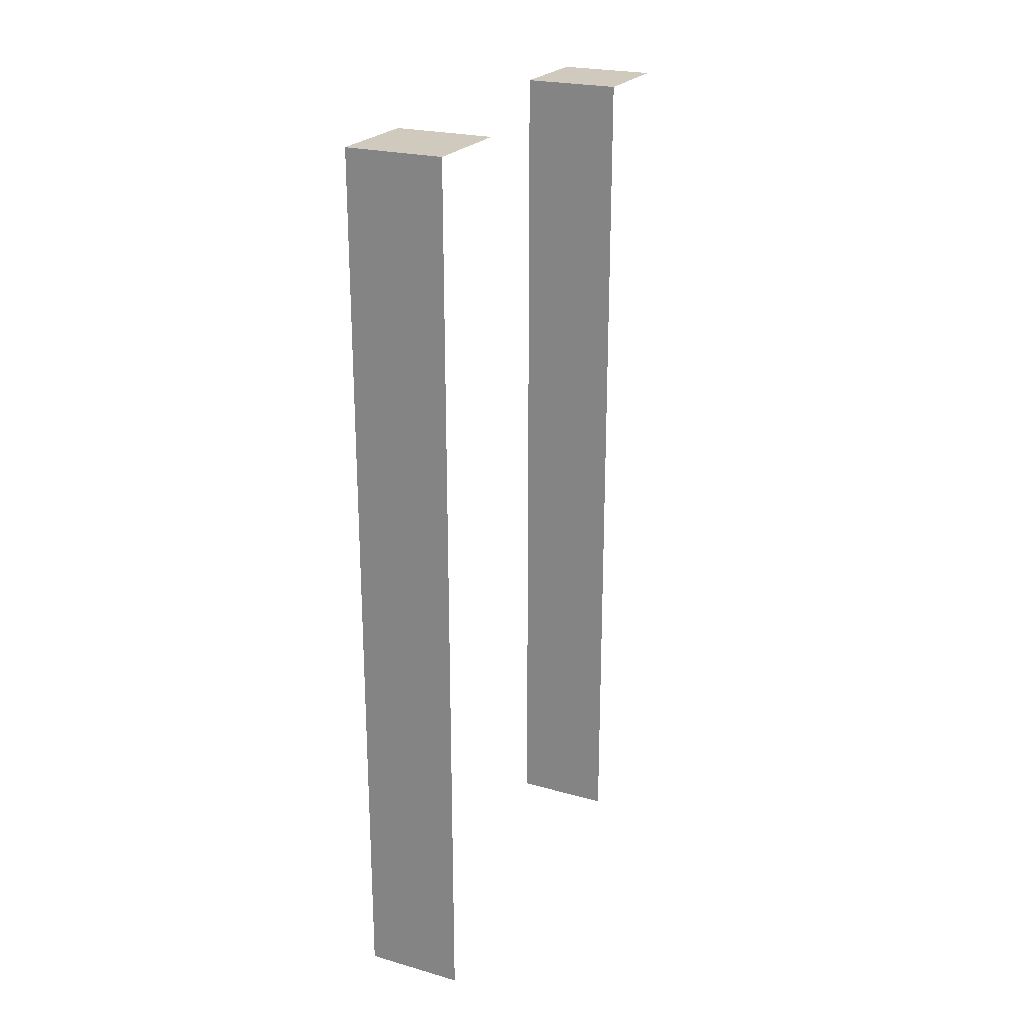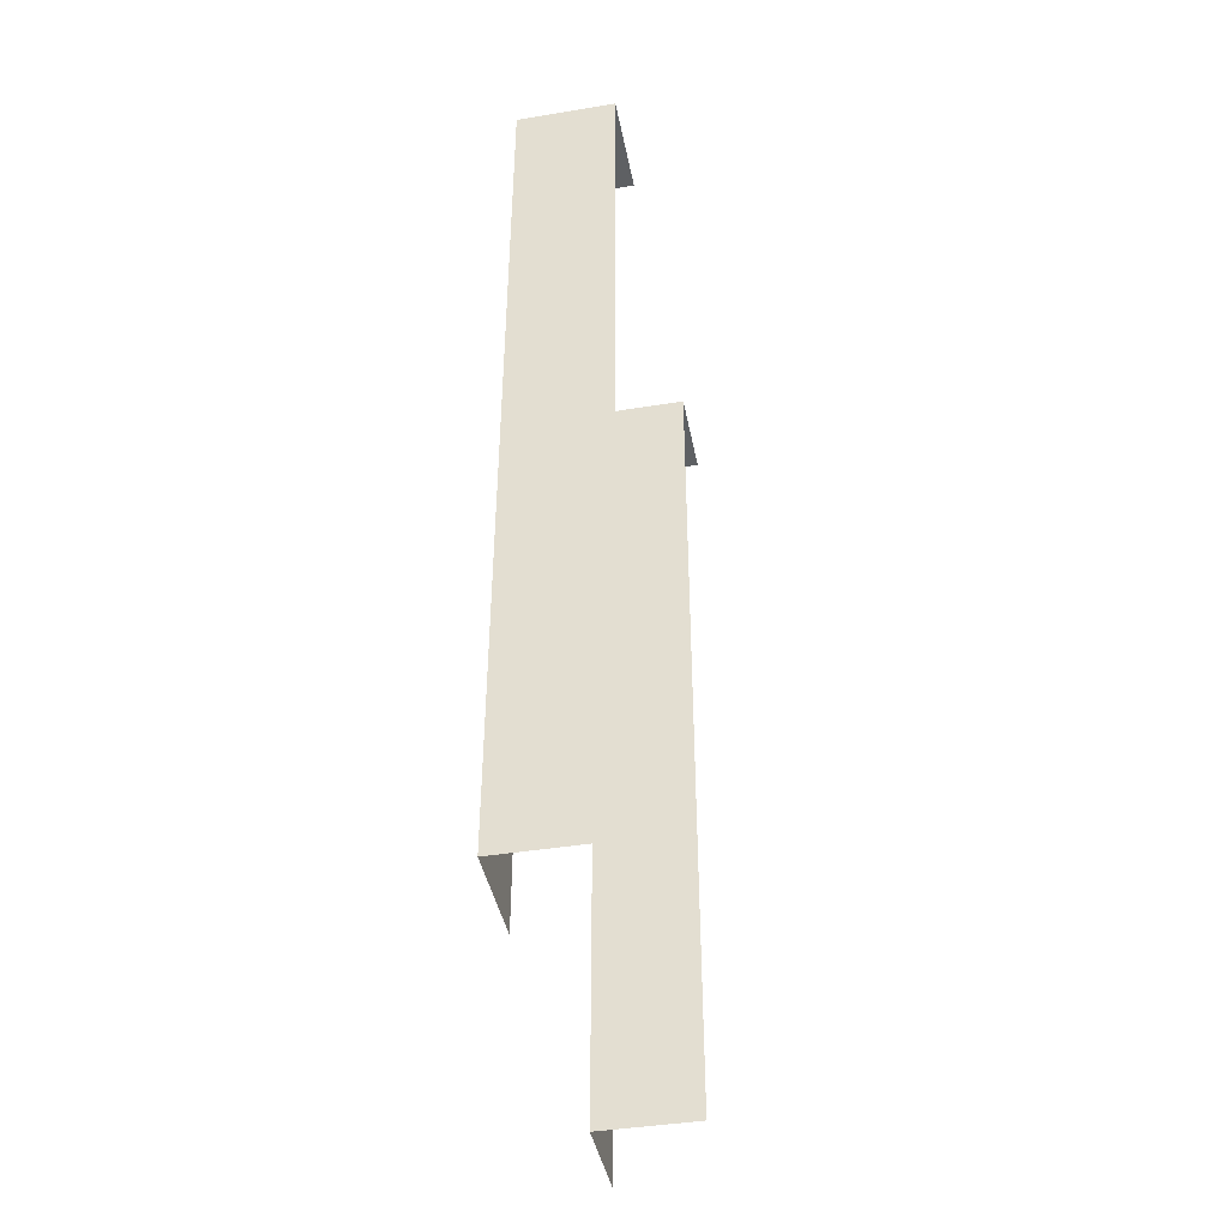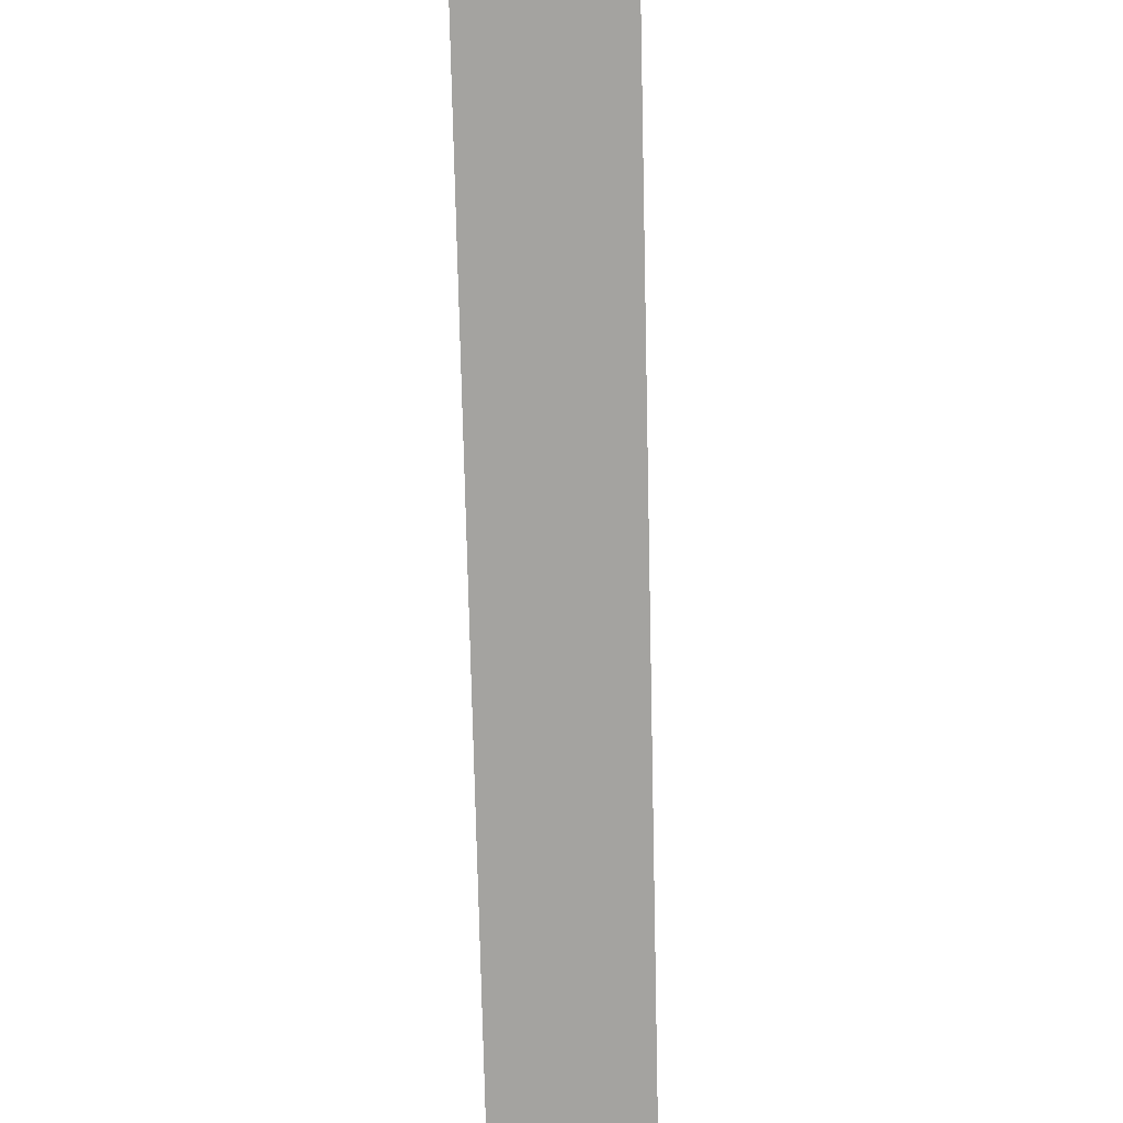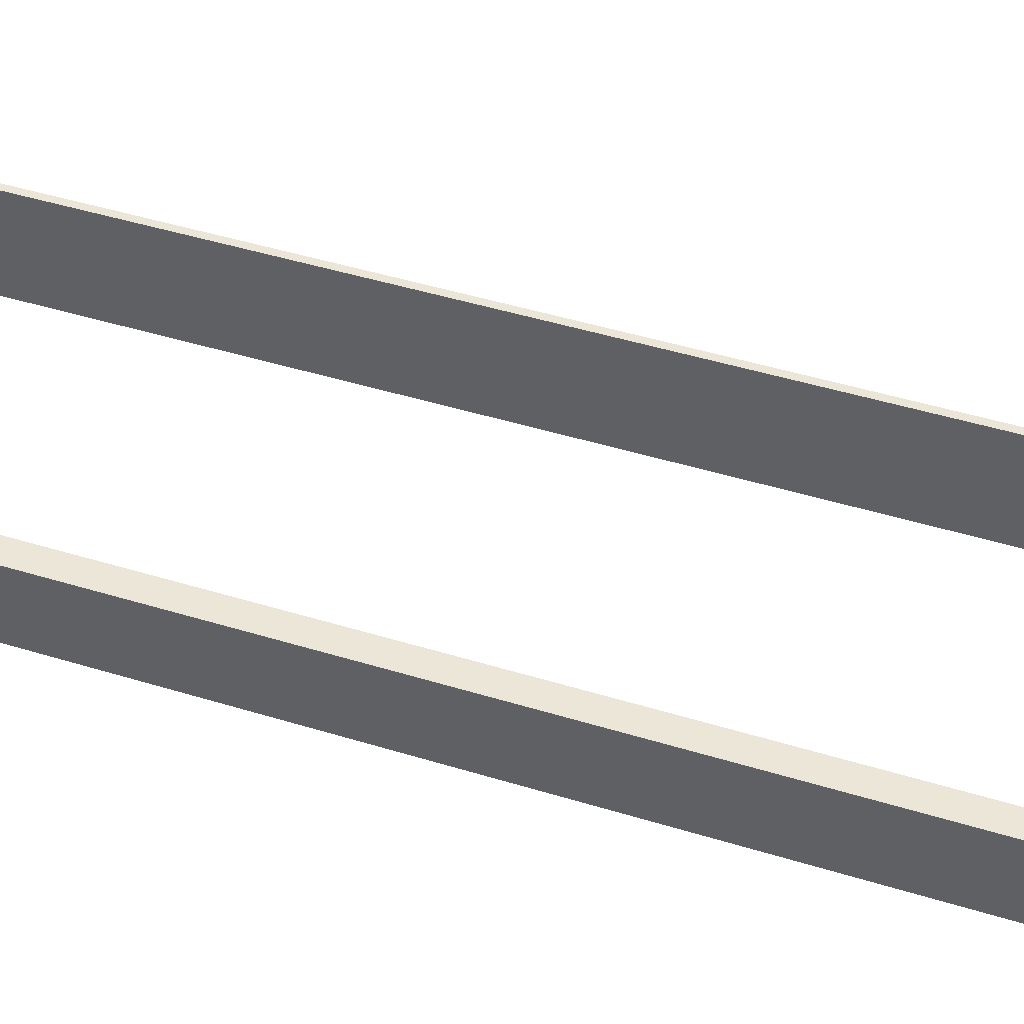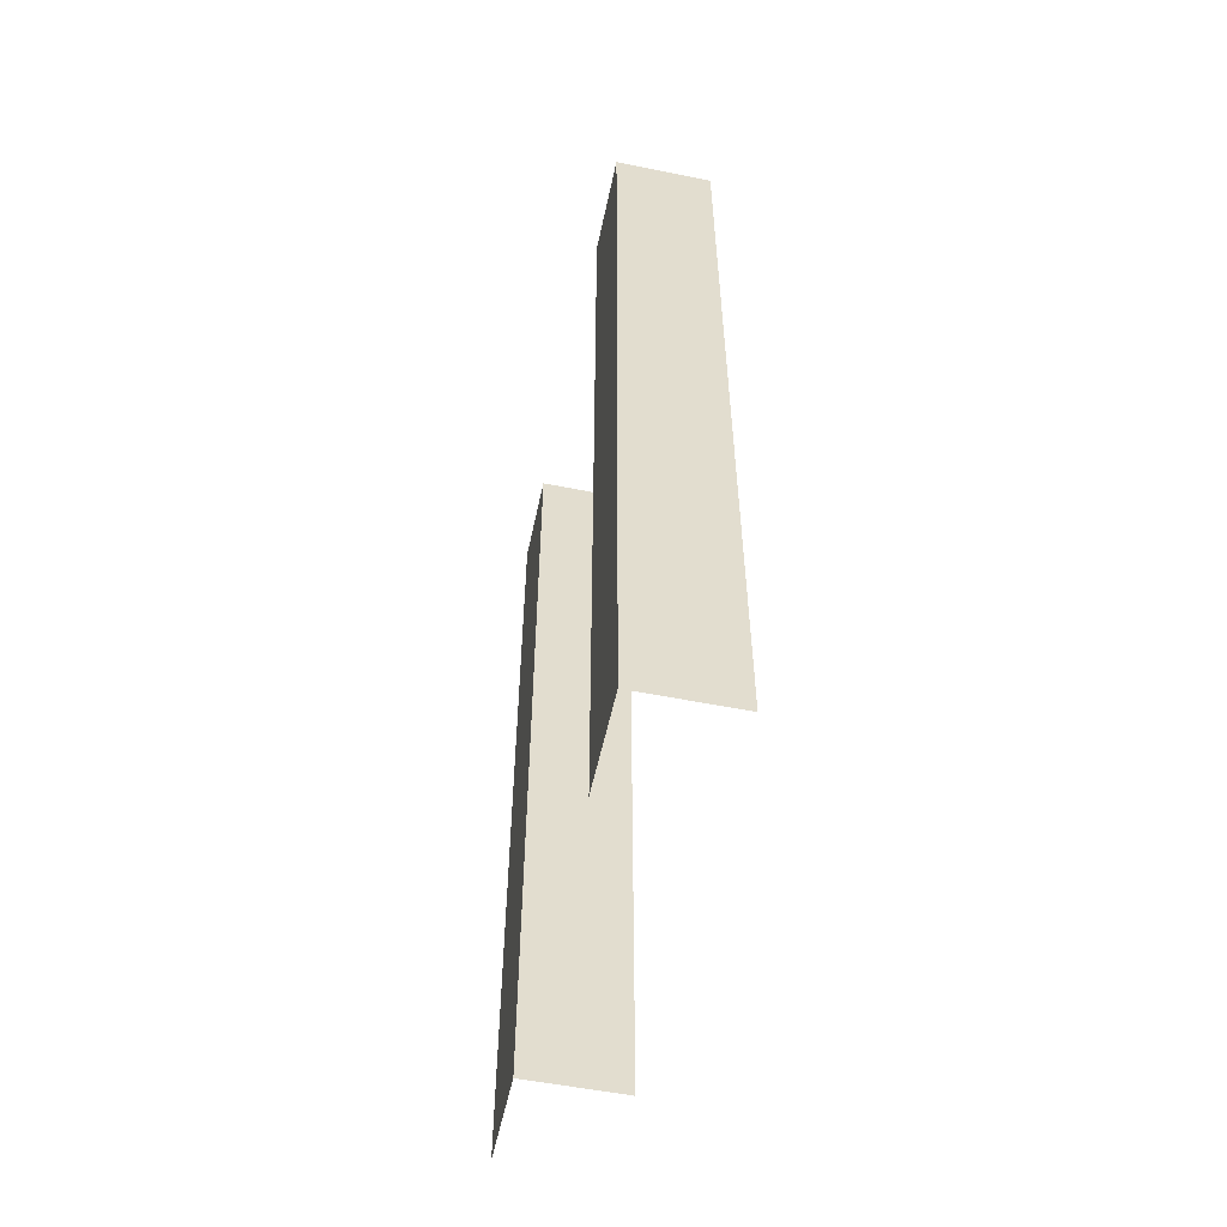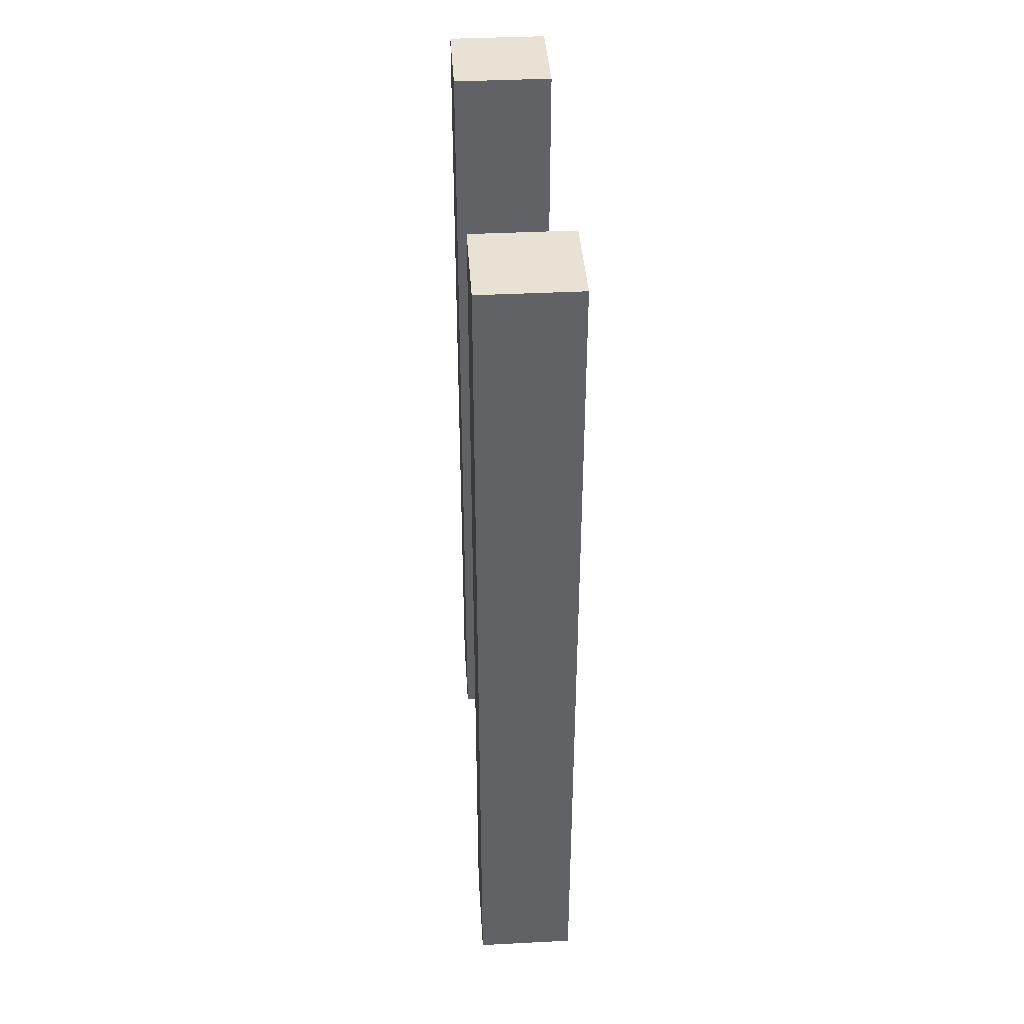
<metadata>
{"format":"obj","ext":"obj","renderer":"f3d","projection":"perspective","resolution":1024,"background":"white","views":[{"elev":23.1,"azim":-154.5,"up":"+Y"},{"elev":-42.5,"azim":-169.0,"up":"+Y"},{"elev":-72.9,"azim":1.3,"up":"+Z"},{"elev":49.4,"azim":108.5,"up":"+Z"},{"elev":-54.7,"azim":168.0,"up":"+Y"},{"elev":39.8,"azim":176.4,"up":"+Y"}]}
</metadata>
<code>
g _Combined_Vis58_0
v -0.5 -7.5 -0.5
v -0.5 -8.5 -0.5
v 0.5 -8.5 -0.5
v 0.5 -7.5 -0.5
v -0.5 -6.5 -0.5
v 0.5 -6.5 -0.5
v -0.5 -5.5 -0.5
v 0.5 -5.5 -0.5
v -0.5 -4.5 -0.5
v 0.5 -4.5 -0.5
v 0.5 -7.5 -0.5
v 0.5 -8.5 -0.5
v 0.5 -8.5 0.5
v 0.5 -7.5 0.5
v 0.5 -6.5 -0.5
v 0.5 -6.5 0.5
v 0.5 -5.5 -0.5
v 0.5 -5.5 0.5
v 0.5 -4.5 -0.5
v 0.5 -4.5 0.5
v 0.5 -7.5 3.5
v 0.5 -8.5 3.5
v 0.5 -8.5 4.5
v 0.5 -7.5 4.5
v 0.5 -6.5 3.5
v 0.5 -6.5 4.5
v 0.5 -5.5 3.5
v 0.5 -5.5 4.5
v 0.5 -4.5 3.5
v 0.5 -4.5 4.5
v -0.5 -7.5 3.5
v -0.5 -8.5 3.5
v 0.5 -8.5 3.5
v 0.5 -7.5 3.5
v -0.5 -6.5 3.5
v 0.5 -6.5 3.5
v -0.5 -5.5 3.5
v 0.5 -5.5 3.5
v -0.5 -4.5 3.5
v 0.5 -4.5 3.5
v 0.5 -1.5 -0.5
v 0.5 -0.5 -0.5
v -0.5 -0.5 -0.5
v -0.5 -1.5 -0.5
v 0.5 -2.5 -0.5
v -0.5 -2.5 -0.5
v 0.5 -3.5 -0.5
v -0.5 -3.5 -0.5
v 0.5 -4.5 -0.5
v -0.5 -4.5 -0.5
v 0.5 -1.5 0.5
v 0.5 -0.5 0.5
v 0.5 -0.5 -0.5
v 0.5 -1.5 -0.5
v 0.5 -2.5 0.5
v 0.5 -2.5 -0.5
v 0.5 -3.5 0.5
v 0.5 -3.5 -0.5
v 0.5 -4.5 0.5
v 0.5 -4.5 -0.5
v 0.5 -1.5 3.5
v 0.5 -0.5 3.5
v -0.5 -0.5 3.5
v -0.5 -1.5 3.5
v 0.5 -2.5 3.5
v -0.5 -2.5 3.5
v 0.5 -3.5 3.5
v -0.5 -3.5 3.5
v 0.5 -4.5 3.5
v -0.5 -4.5 3.5
v 0.5 -1.5 4.5
v 0.5 -0.5 4.5
v 0.5 -0.5 3.5
v 0.5 -1.5 3.5
v 0.5 -2.5 4.5
v 0.5 -2.5 3.5
v 0.5 -3.5 4.5
v 0.5 -3.5 3.5
v 0.5 -4.5 4.5
v 0.5 -4.5 3.5
v -0.5 0.5 -0.5
v 0.5 0.5 -0.5
v 0.5 0.5 0.5
v -0.5 0.5 0.5
v -0.5 0.5 -0.5
v -0.5 -0.5 -0.5
v 0.5 -0.5 -0.5
v 0.5 0.5 -0.5
v 0.5 0.5 -0.5
v 0.5 -0.5 -0.5
v 0.5 -0.5 0.5
v 0.5 0.5 0.5
v 0.5 0.5 3.5
v 0.5 -0.5 3.5
v 0.5 -0.5 4.5
v 0.5 0.5 4.5
v -0.5 0.5 3.5
v 0.5 0.5 3.5
v 0.5 0.5 4.5
v -0.5 0.5 4.5
v -0.5 0.5 3.5
v -0.5 -0.5 3.5
v 0.5 -0.5 3.5
v 0.5 0.5 3.5
g _Combined_Vis58_0_0
f 3 2 1
f 4 3 1
f 4 1 5
f 6 4 5
f 6 5 7
f 8 6 7
f 7 9 8
f 9 10 8
f 13 12 11
f 14 13 11
f 14 11 15
f 16 14 15
f 16 15 17
f 18 16 17
f 17 19 18
f 19 20 18
f 23 22 21
f 24 23 21
f 24 21 25
f 26 24 25
f 26 25 27
f 28 26 27
f 27 29 28
f 29 30 28
f 33 32 31
f 34 33 31
f 34 31 35
f 36 34 35
f 36 35 37
f 38 36 37
f 37 39 38
f 39 40 38
f 43 42 41
f 44 43 41
f 44 41 45
f 46 44 45
f 46 45 47
f 48 46 47
f 47 49 48
f 49 50 48
f 53 52 51
f 54 53 51
f 54 51 55
f 56 54 55
f 56 55 57
f 58 56 57
f 57 59 58
f 59 60 58
f 63 62 61
f 64 63 61
f 64 61 65
f 66 64 65
f 66 65 67
f 68 66 67
f 67 69 68
f 69 70 68
f 73 72 71
f 74 73 71
f 74 71 75
f 76 74 75
f 76 75 77
f 78 76 77
f 77 79 78
f 79 80 78
f 83 82 81
f 84 83 81
f 87 86 85
f 88 87 85
f 91 90 89
f 92 91 89
f 95 94 93
f 96 95 93
f 99 98 97
f 100 99 97
f 103 102 101
f 104 103 101

</code>
